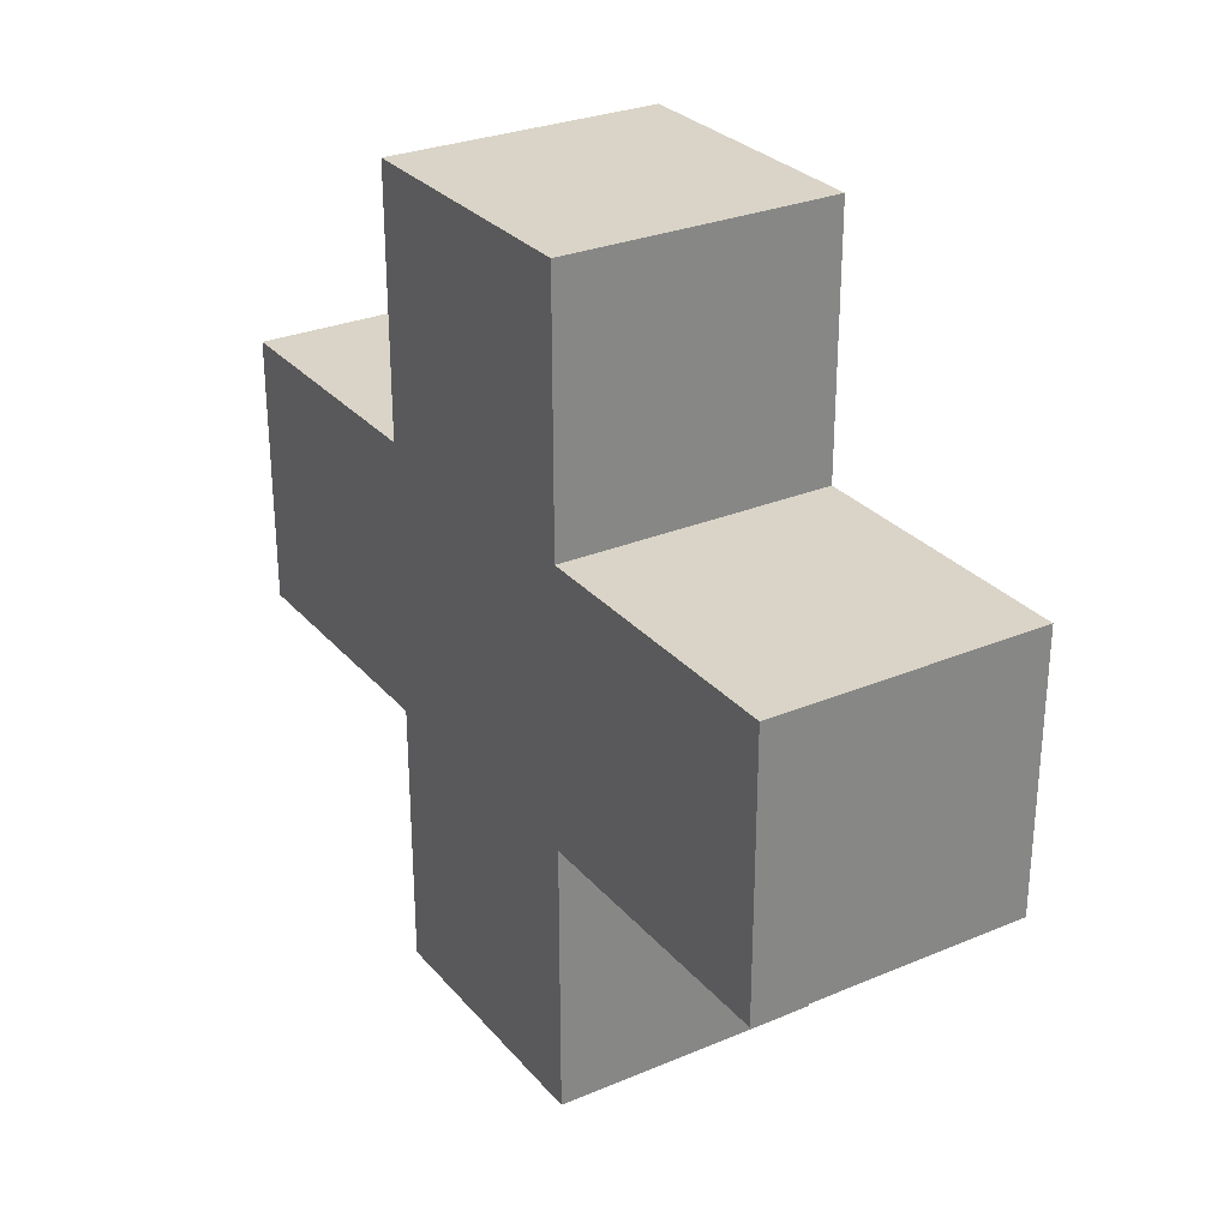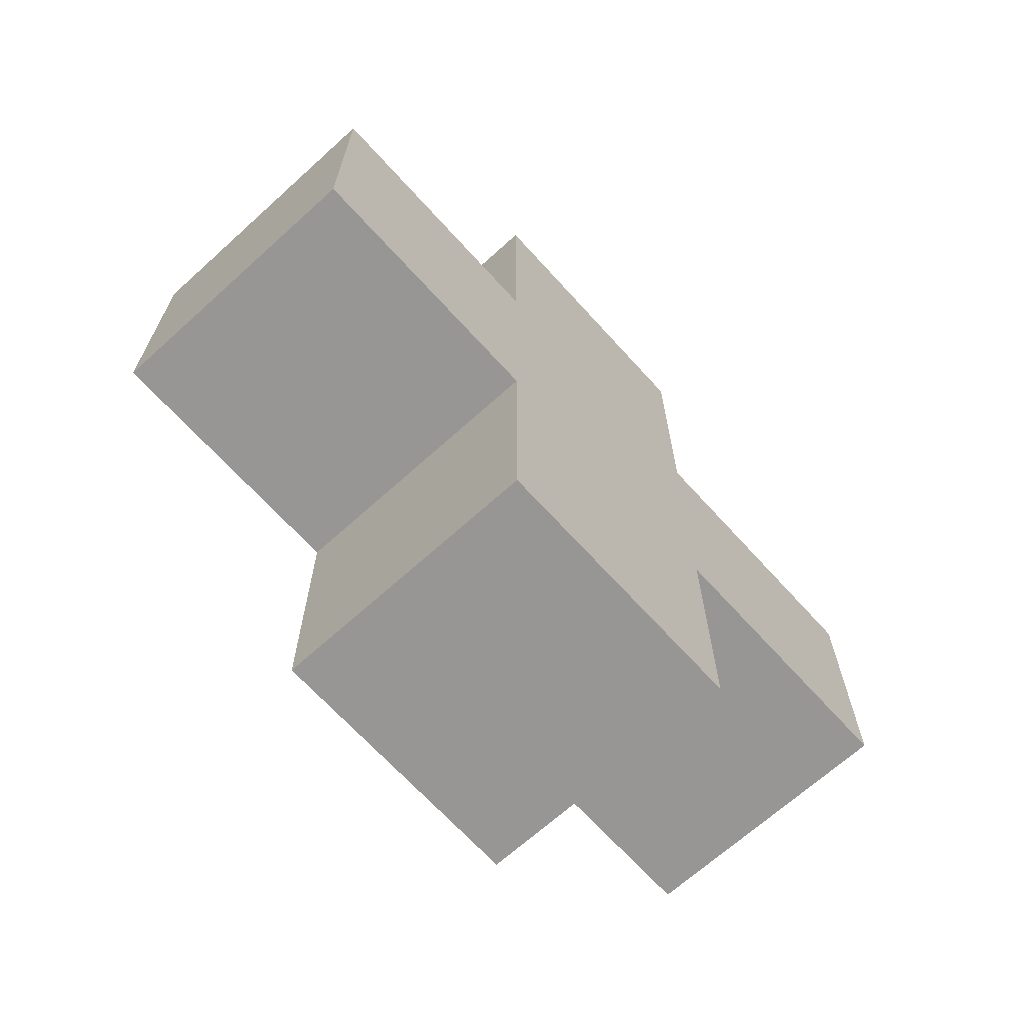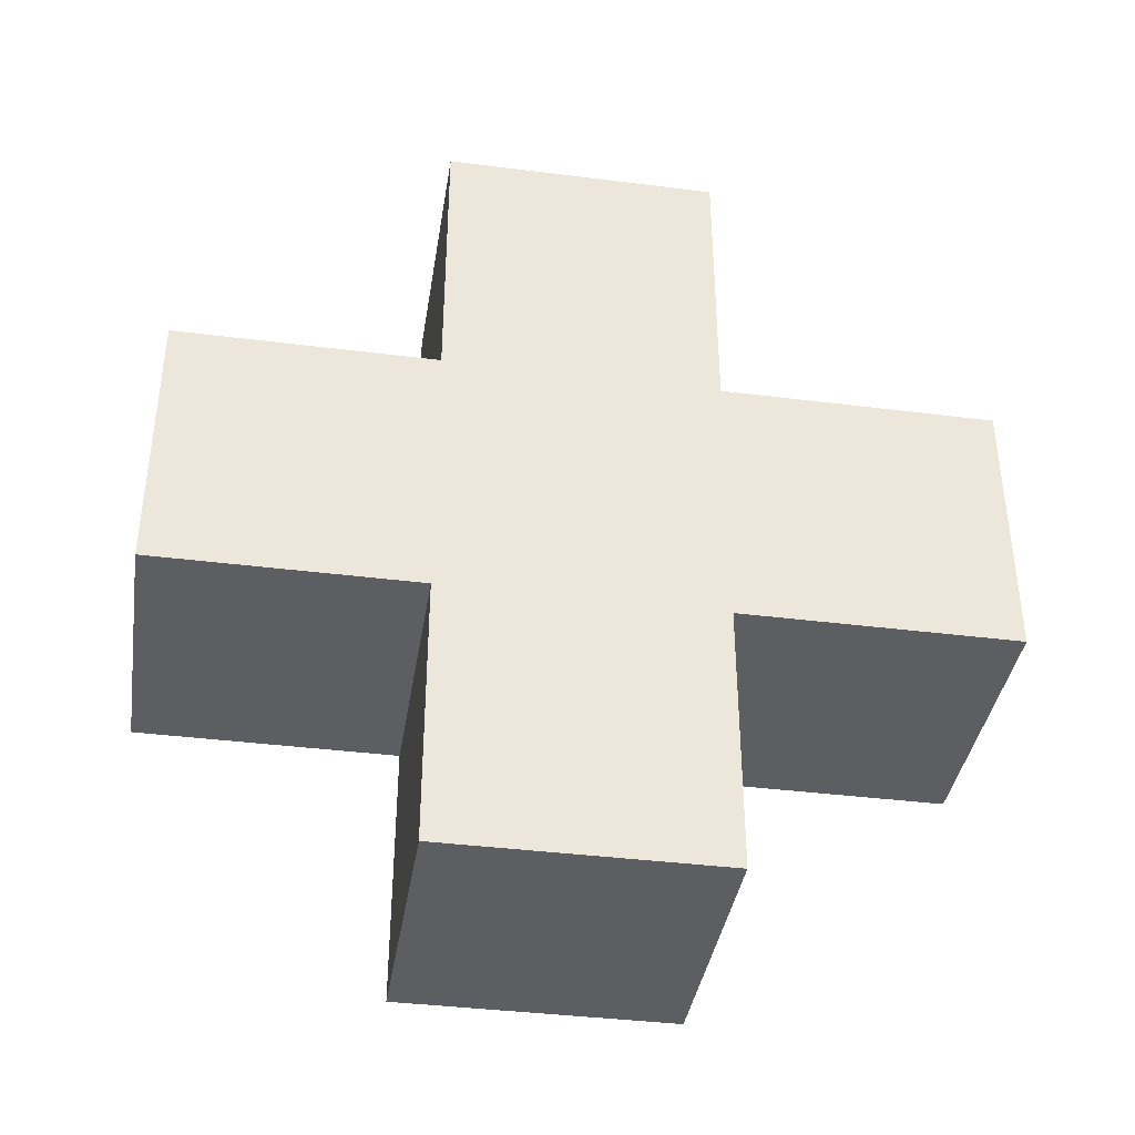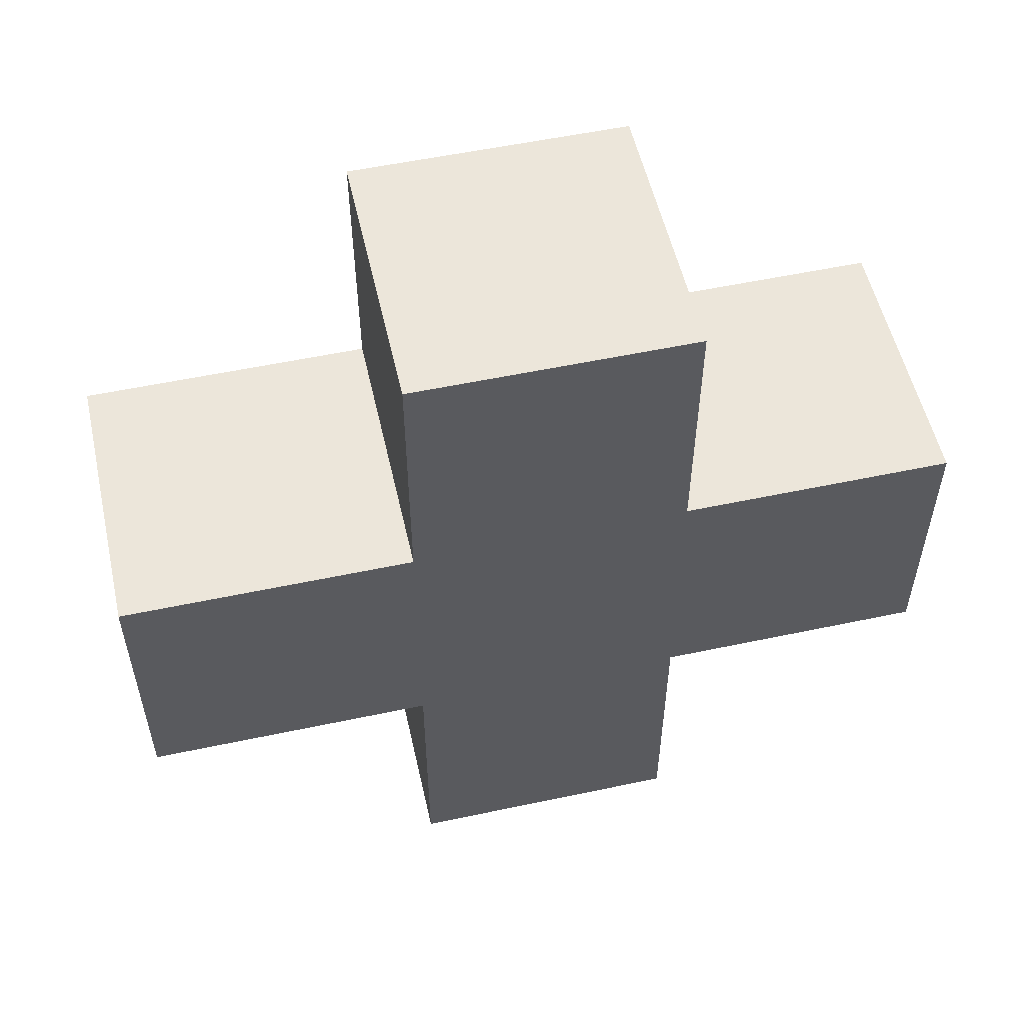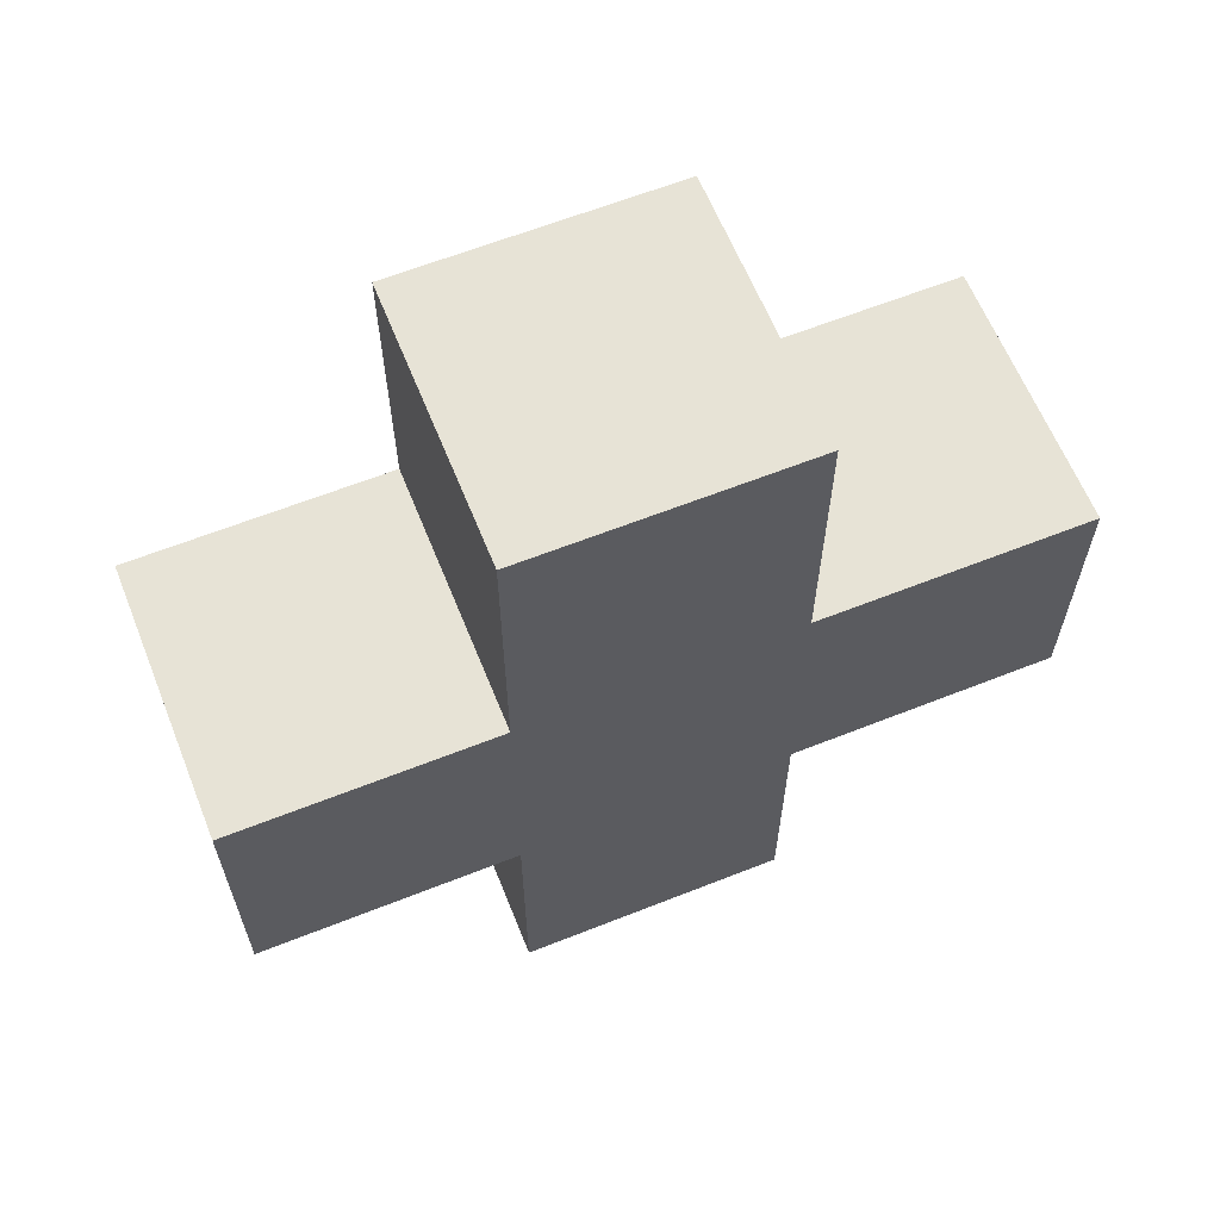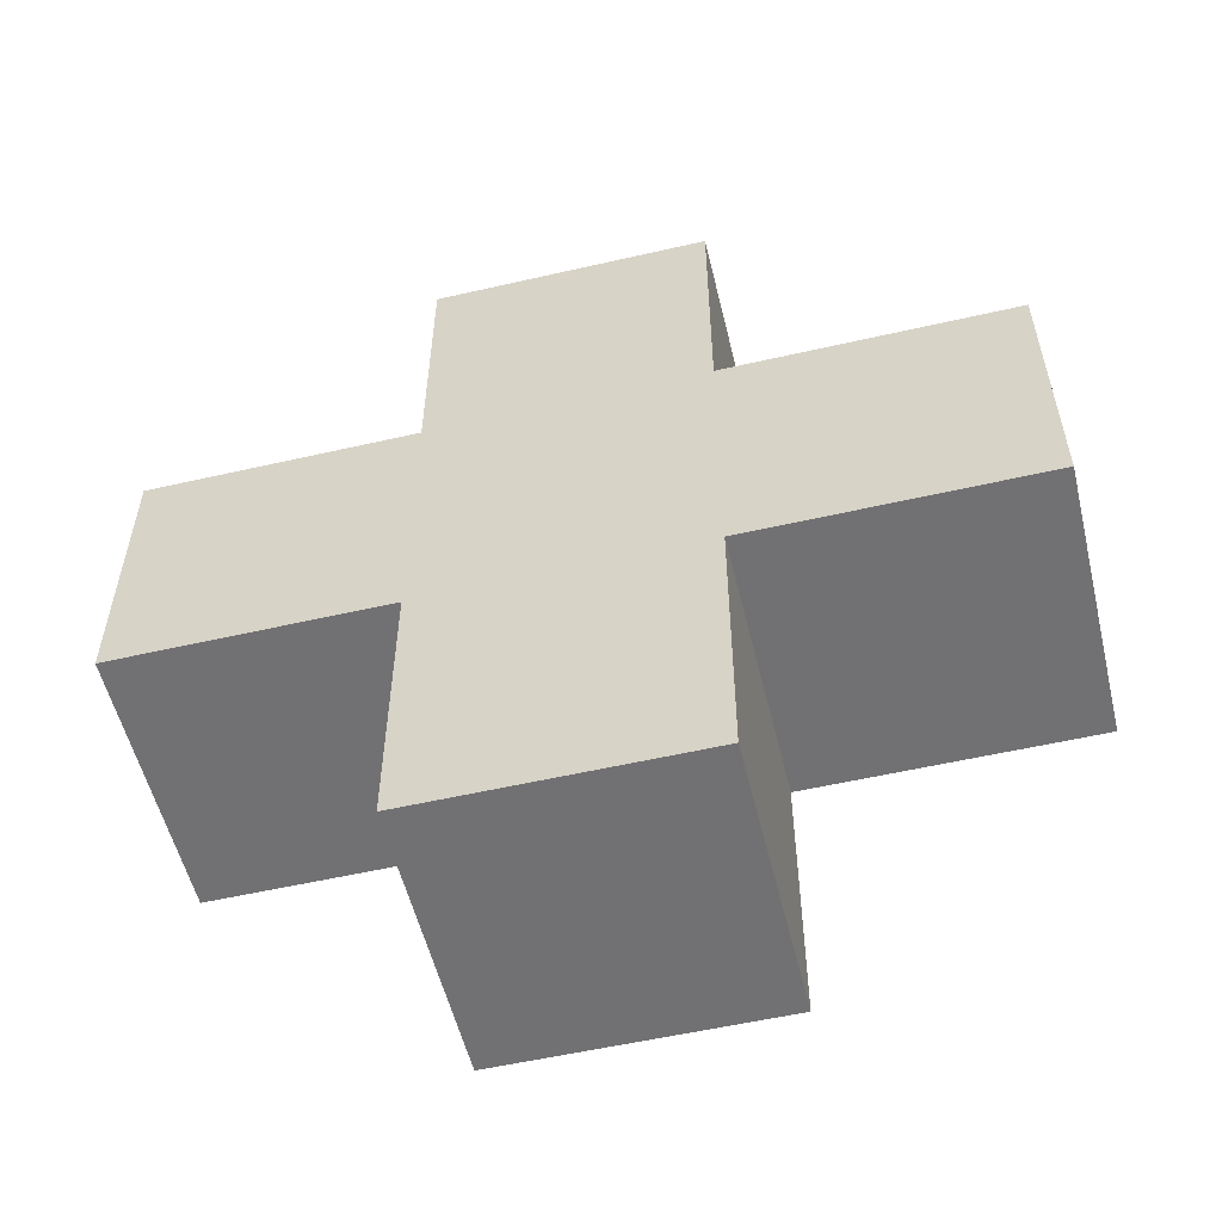
<metadata>
{"format":"obj","ext":"obj","renderer":"f3d","projection":"perspective","resolution":1024,"background":"white","views":[{"elev":28.7,"azim":147.9,"up":"+Z"},{"elev":-67.8,"azim":42.2,"up":"+Y"},{"elev":-38.9,"azim":81.0,"up":"+Y"},{"elev":54.6,"azim":-102.7,"up":"+Z"},{"elev":62.7,"azim":68.1,"up":"+Y"},{"elev":-55.3,"azim":103.6,"up":"+Z"}]}
</metadata>
<code>
g default
v -0.2881 -0.2907 0.2903
v 0.2881 -0.2907 0.2903
v -0.2881 0.2855 0.2903
v 0.2881 0.2855 0.2903
v -0.2881 0.2855 -0.2858
v 0.2881 0.2855 -0.2858
v -0.2881 -0.2907 -0.2858
v 0.2881 -0.2907 -0.2858
v -0.2881 -0.2907 0.8364
v 0.2881 -0.2907 0.8364
v 0.2881 0.2855 0.8364
v -0.2881 0.2855 0.8364
v -0.2881 0.2855 -0.863
v 0.2881 0.2855 -0.863
v 0.2881 -0.2907 -0.863
v -0.2881 -0.2907 -0.863
v -0.2881 0.8859 0.2903
v 0.2881 0.8859 0.2903
v 0.2881 0.8859 -0.2858
v -0.2881 0.8859 -0.2858
v -0.2881 -0.8551 -0.2858
v 0.2881 -0.8551 -0.2858
v 0.2881 -0.8551 0.2903
v -0.2881 -0.8551 0.2903
g pCube1
f 9 10 11 12
f 17 18 19 20
f 13 14 15 16
f 21 22 23 24
f 2 8 6 4
f 7 1 3 5
f 1 2 10 9
f 2 4 11 10
f 4 3 12 11
f 3 1 9 12
f 5 6 14 13
f 6 8 15 14
f 8 7 16 15
f 7 5 13 16
f 3 4 18 17
f 4 6 19 18
f 6 5 20 19
f 5 3 17 20
f 7 8 22 21
f 8 2 23 22
f 2 1 24 23
f 1 7 21 24

</code>
